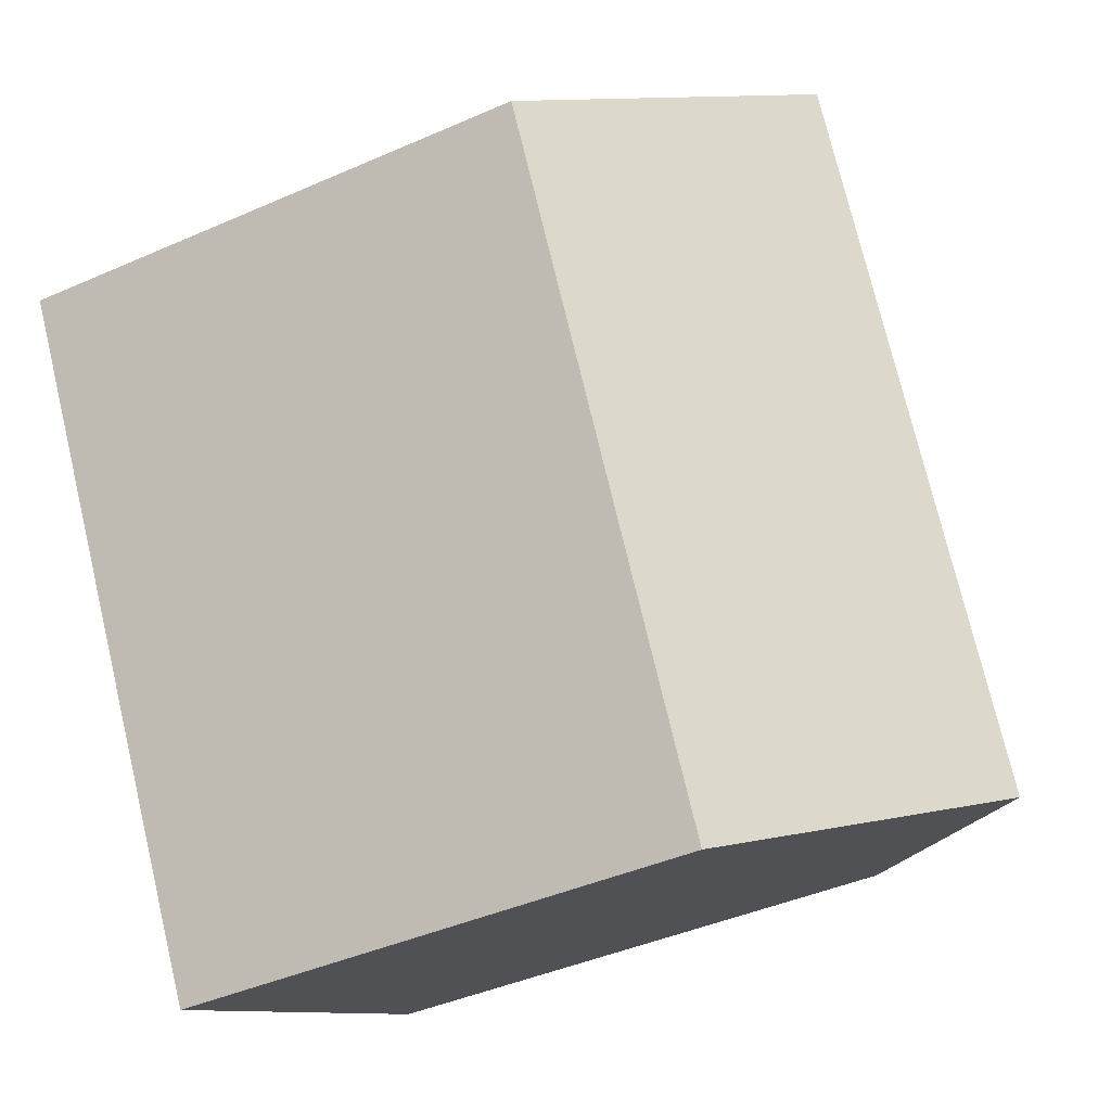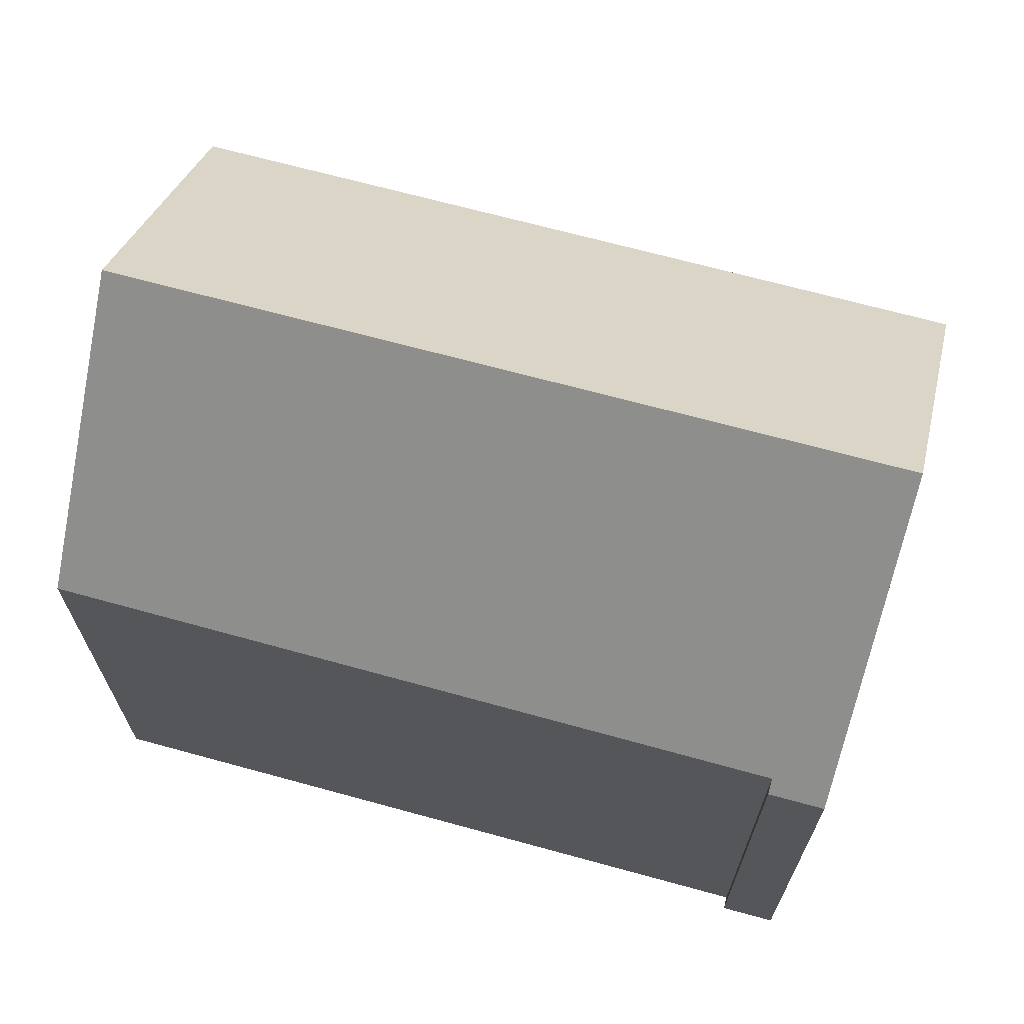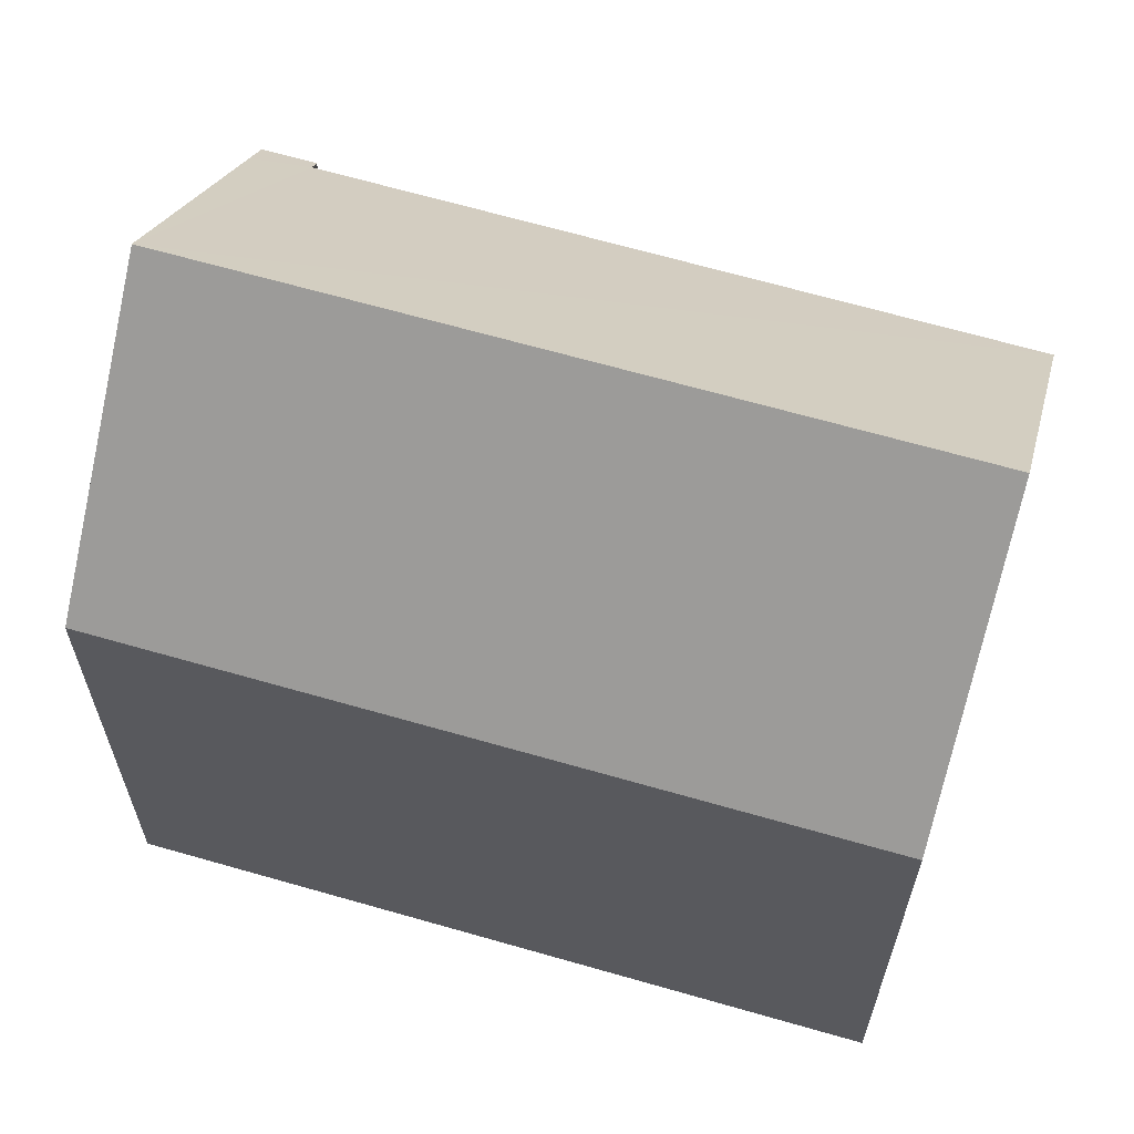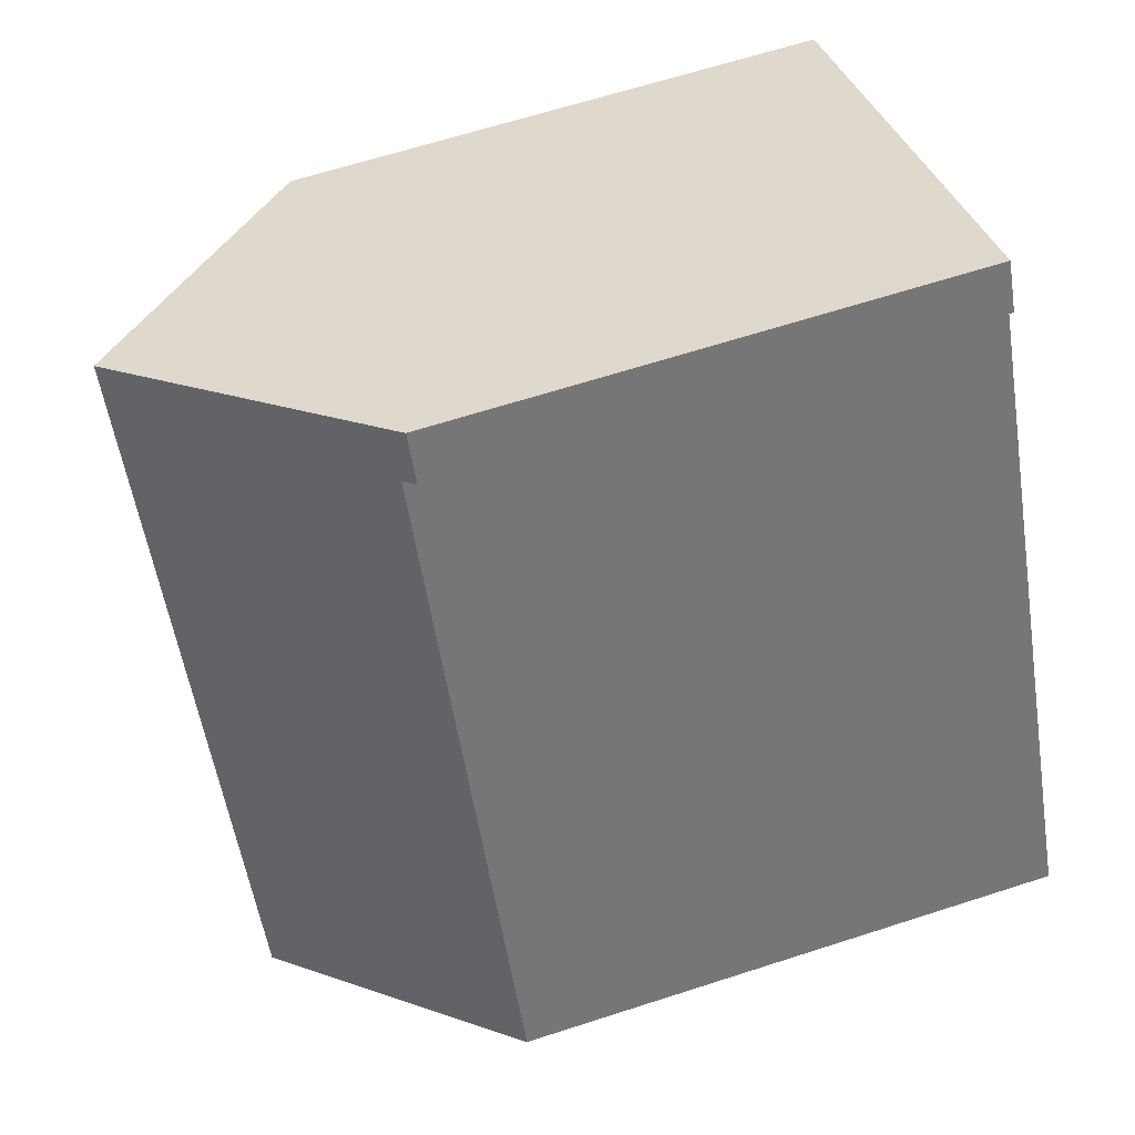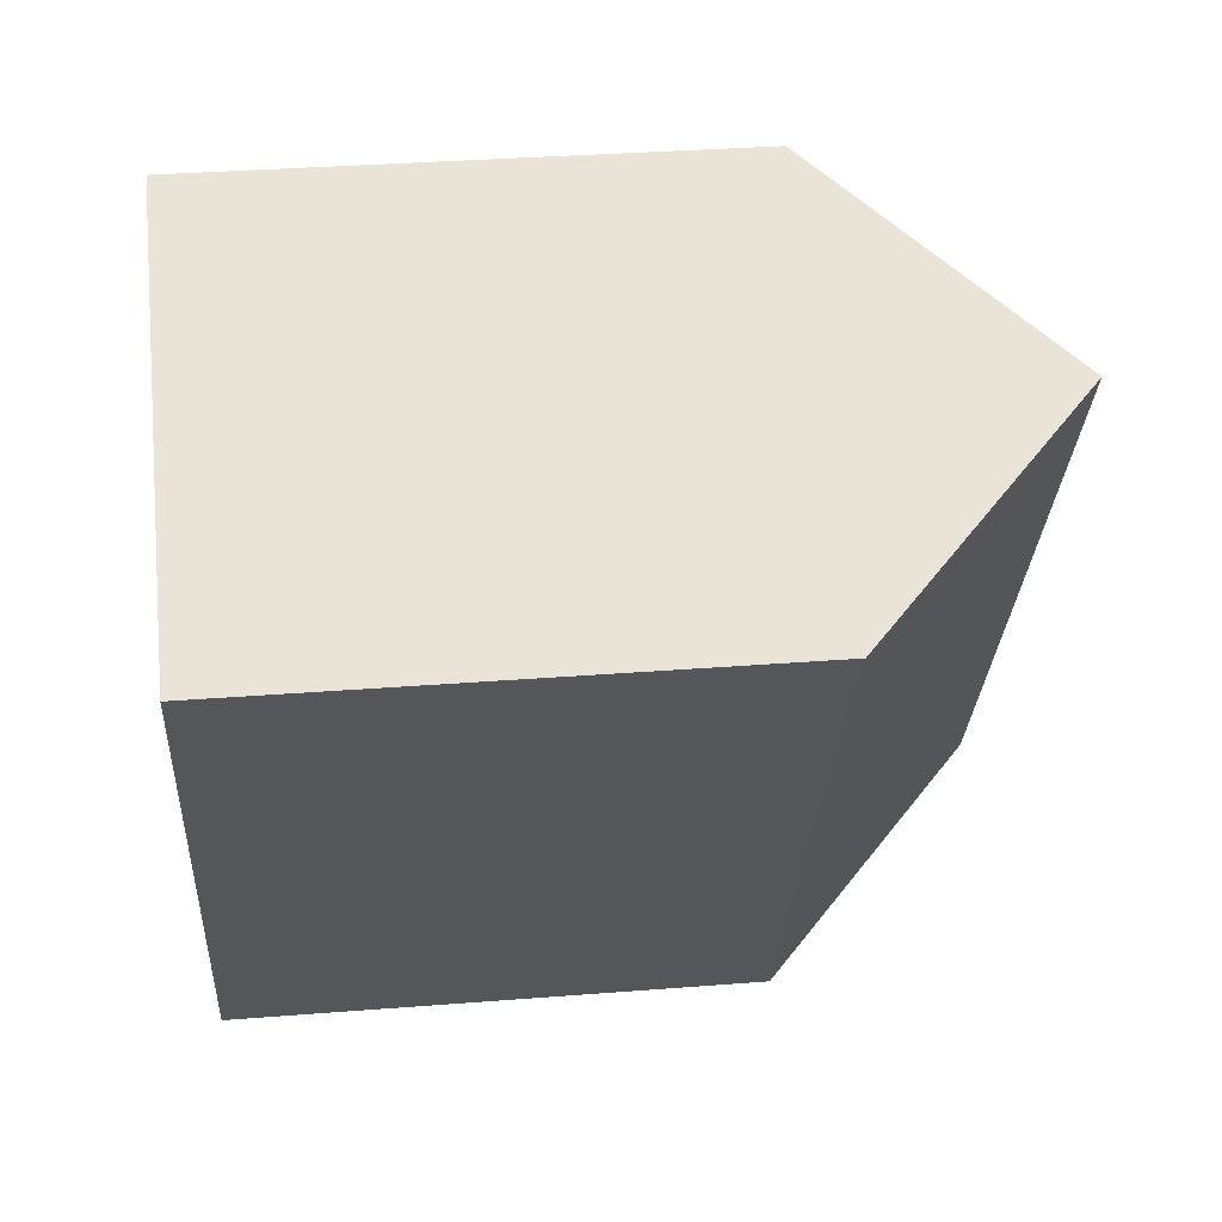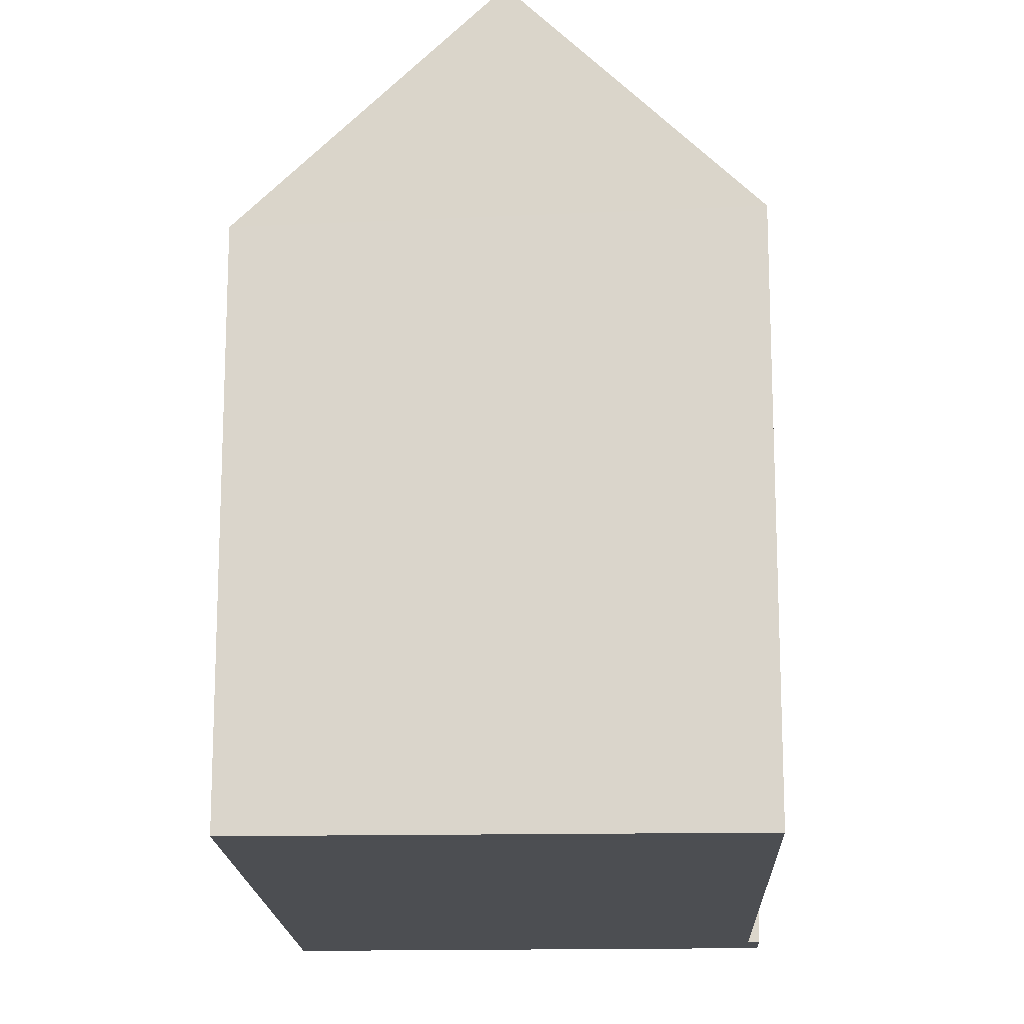
<metadata>
{"format":"obj","ext":"obj","renderer":"f3d","projection":"perspective","resolution":1024,"background":"white","views":[{"elev":-42.9,"azim":117.6,"up":"+Z"},{"elev":70.9,"azim":-45.1,"up":"+Y"},{"elev":65.5,"azim":136.1,"up":"+Y"},{"elev":64.4,"azim":-108.1,"up":"+Z"},{"elev":33.2,"azim":83.8,"up":"+Z"},{"elev":-16.5,"azim":-148.2,"up":"+Y"}]}
</metadata>
<code>
v  9.919 13.05 -5.64
v  13.59 18.57 12.48
v  18.72 13.05 9.631
v  4.816 18.57 -2.739
v  0 13.36 8.178e-16
v  1.812 13.34 3.187
v  8.028 13.27 14.12
v  8.956 13.59 15.05
v  7.782 12.99 14.27
v  8.404 12.99 15.36
v  7.782 -8.74e-16 14.27
v  8.404 -9.406e-16 15.36
v  0 0 0
v  8.028 -8.648e-16 14.12
v  1.812 -1.951e-16 3.187
v  18.72 -5.897e-16 9.631
v  8.956 -9.219e-16 15.05
v  13.59 -7.643e-16 12.48
v  9.919 3.453e-16 -5.64
v  4.816 1.677e-16 -2.739
g defaultobject
f 1 2 3
f 2 1 4
f 5 2 4
f 2 5 6
f 2 6 7
f 2 7 8
f 8 7 9
f 8 9 10
f 11 10 9
f 10 11 12
f 13 6 5
f 6 13 7
f 7 13 14
f 14 13 15
f 8 3 2
f 3 8 10
f 3 10 12
f 3 12 16
f 16 12 17
f 16 17 18
f 16 1 3
f 1 16 19
f 1 5 4
f 5 1 19
f 5 19 13
f 13 19 20
f 14 9 7
f 9 14 11
f 12 14 17
f 14 12 11
f 18 19 16
f 19 18 20
f 20 18 17
f 20 17 13
f 13 17 15
f 15 17 14

</code>
